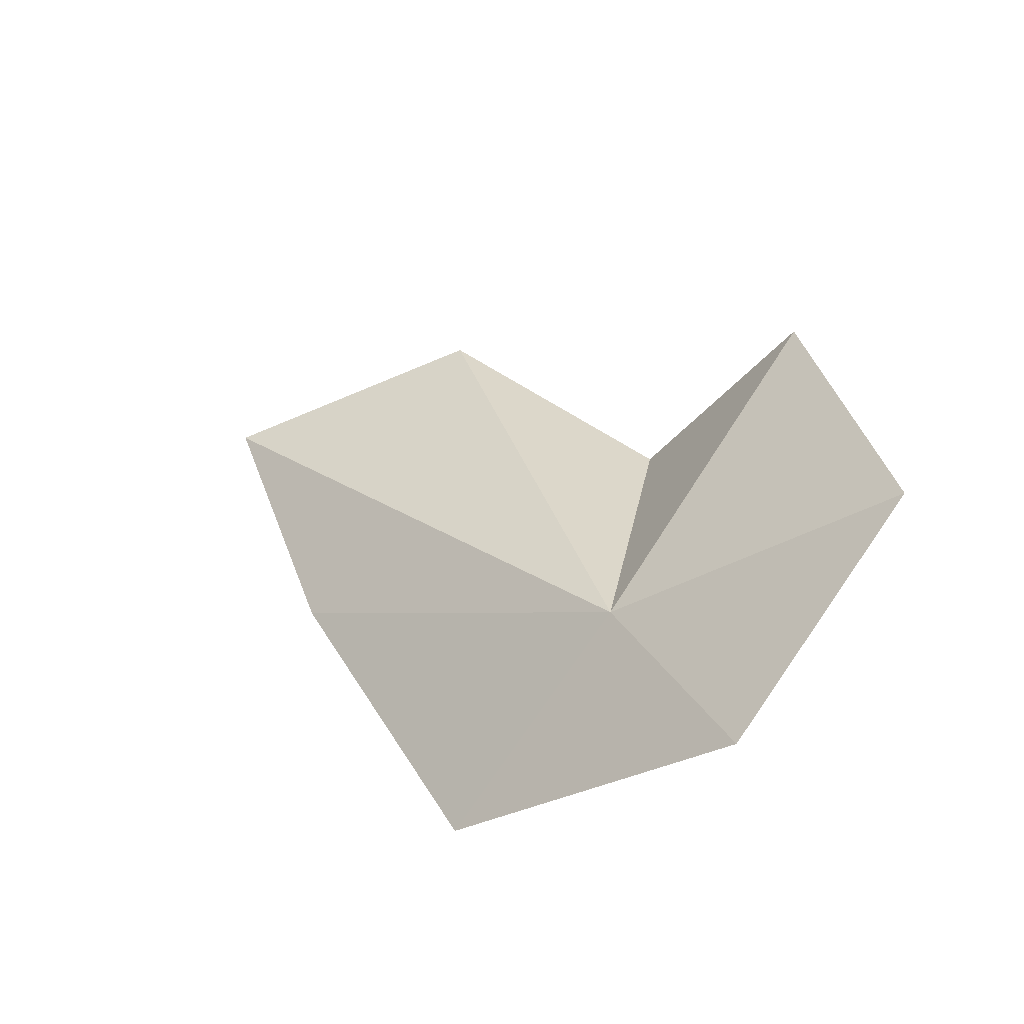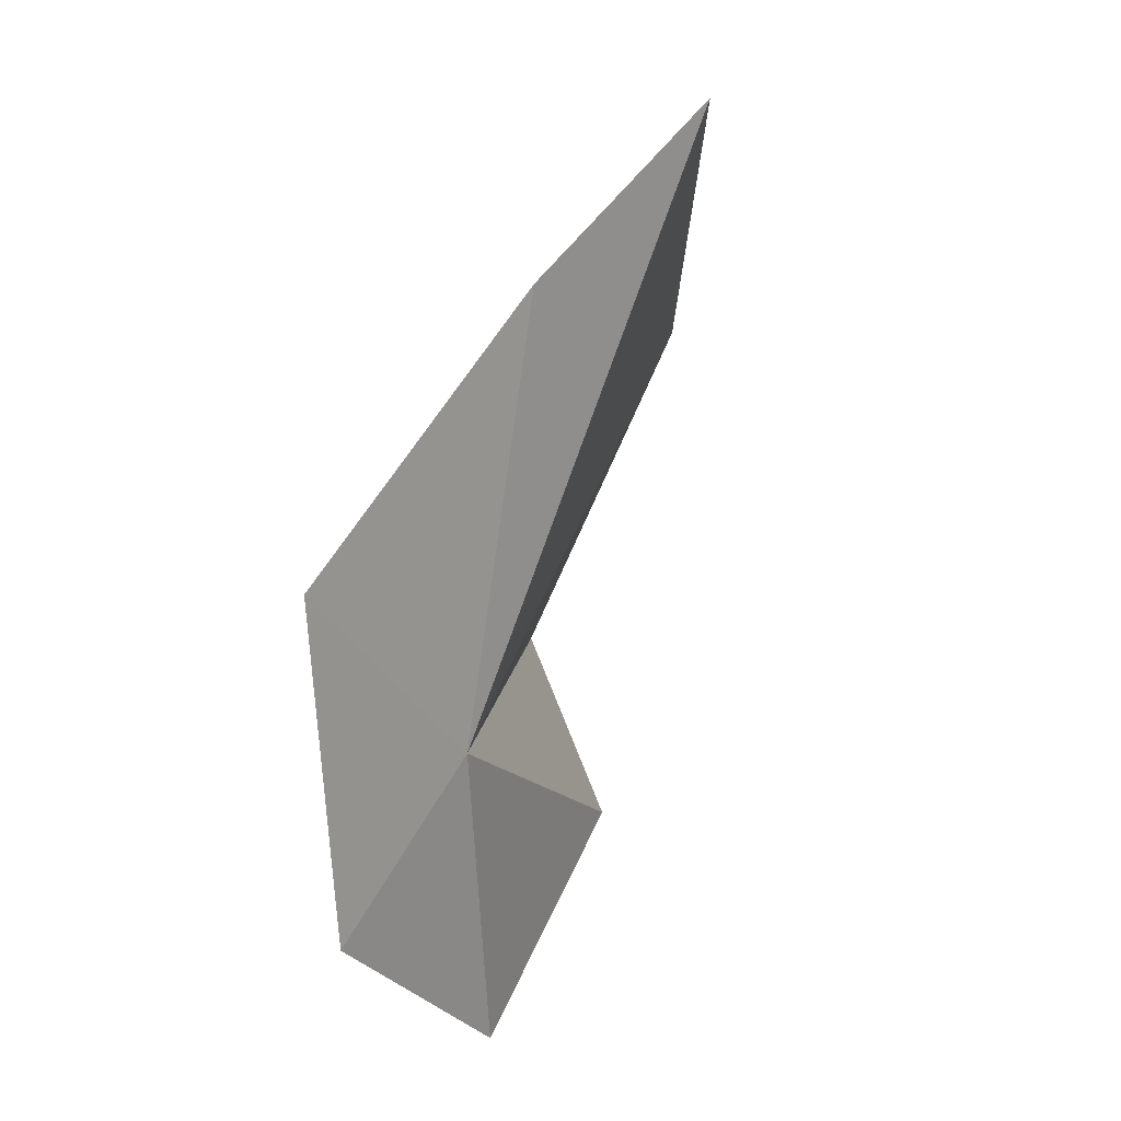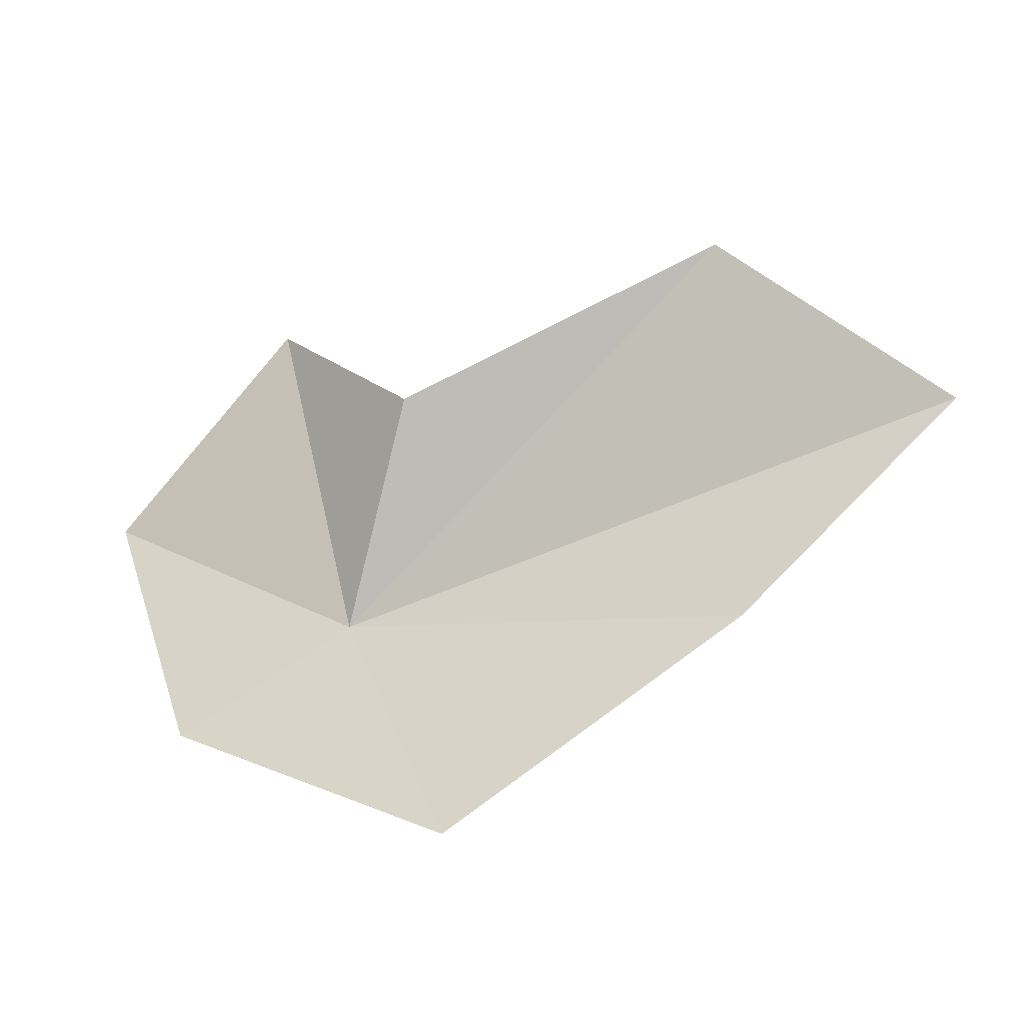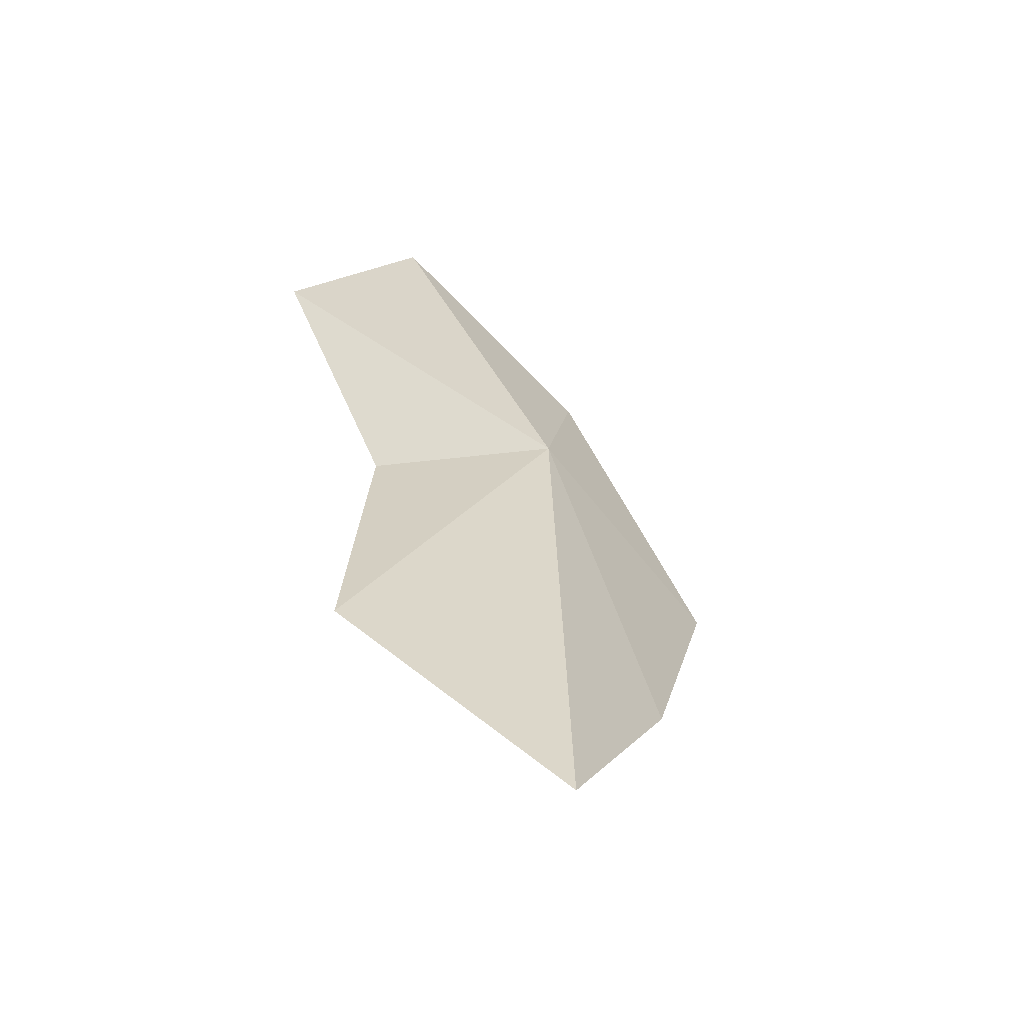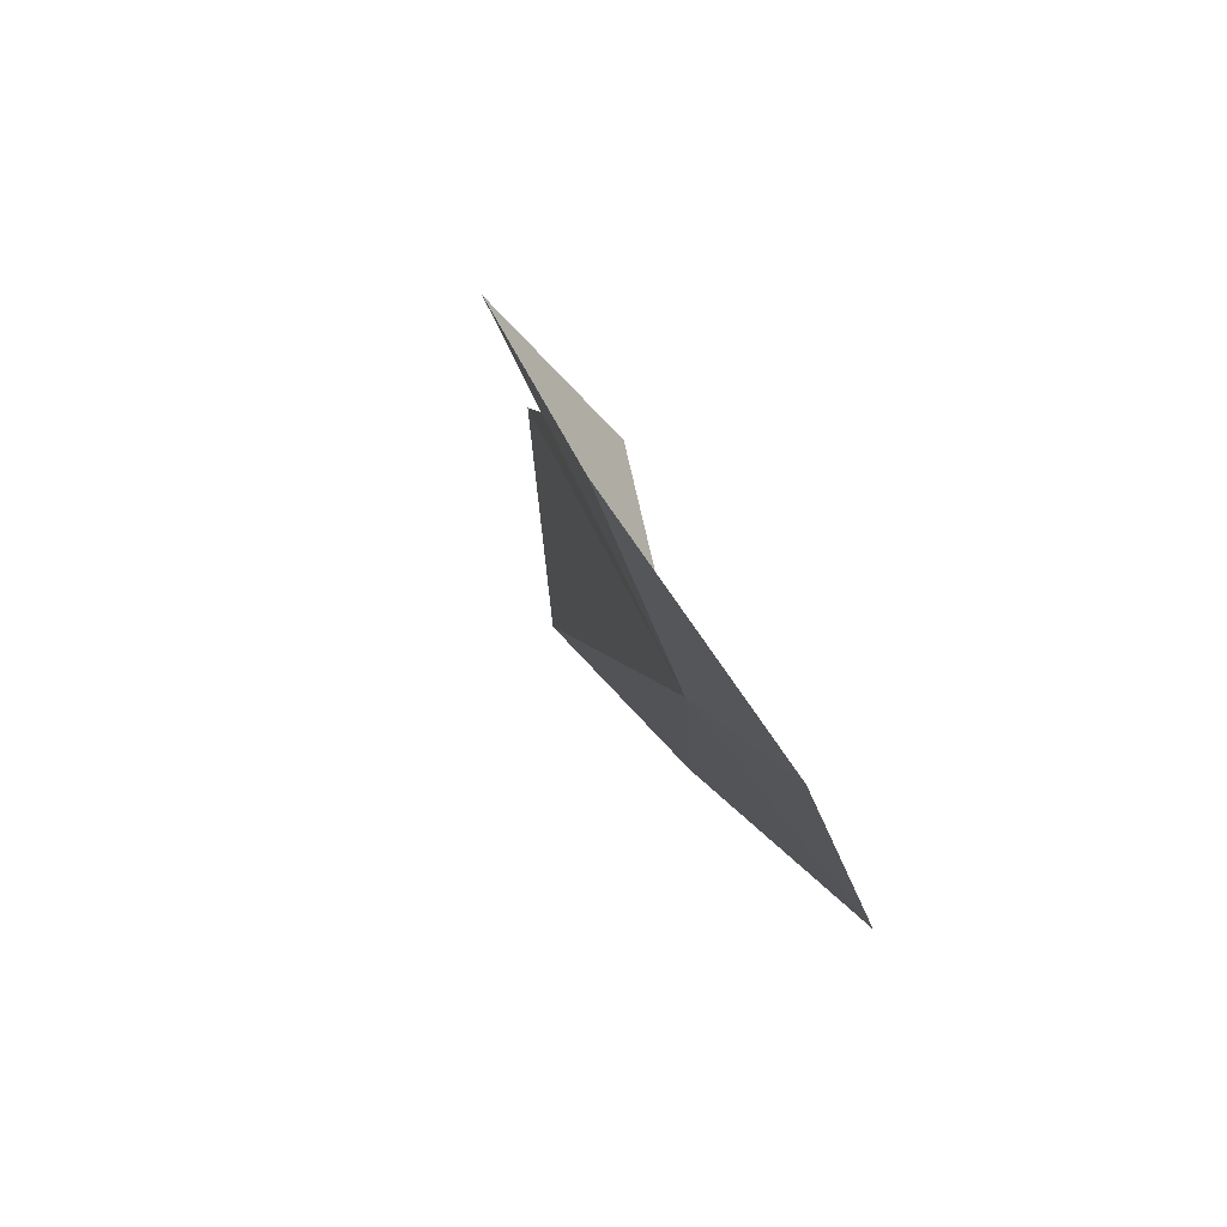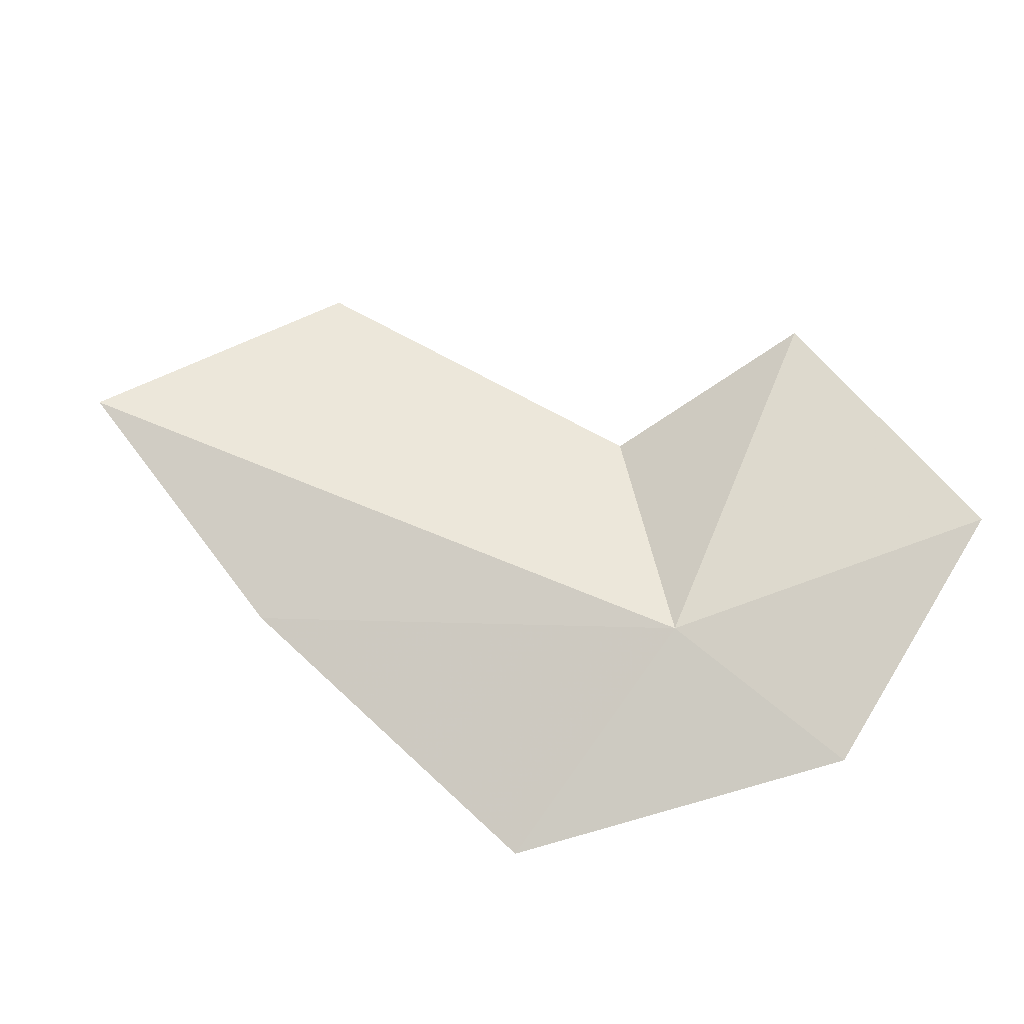
<metadata>
{"format":"obj","ext":"obj","renderer":"f3d","projection":"perspective","resolution":1024,"background":"white","views":[{"elev":34.0,"azim":26.3,"up":"+Z"},{"elev":-74.5,"azim":-121.7,"up":"+Y"},{"elev":11.8,"azim":179.1,"up":"+Y"},{"elev":19.6,"azim":-114.3,"up":"+Z"},{"elev":-18.6,"azim":68.8,"up":"+Y"},{"elev":-49.9,"azim":-18.3,"up":"+Y"}]}
</metadata>
<code>
v -33.72 -13.43 60.02
v -35.41 -15.99 56.47
v -40.34 -12.5 57.16
v -34.72 -9.414 60.51
v -40.11 -6.682 60.09
v -30.7 -15.34 59.73
v -29.27 -12.36 63.1
v -32.42 -8.696 63.39
v -43.95 -9.072 58.24
f 1 3 2
f 1 4 5
f 1 6 7
f 1 8 4
f 1 2 6
f 1 5 9
f 1 9 3
f 1 7 8

</code>
